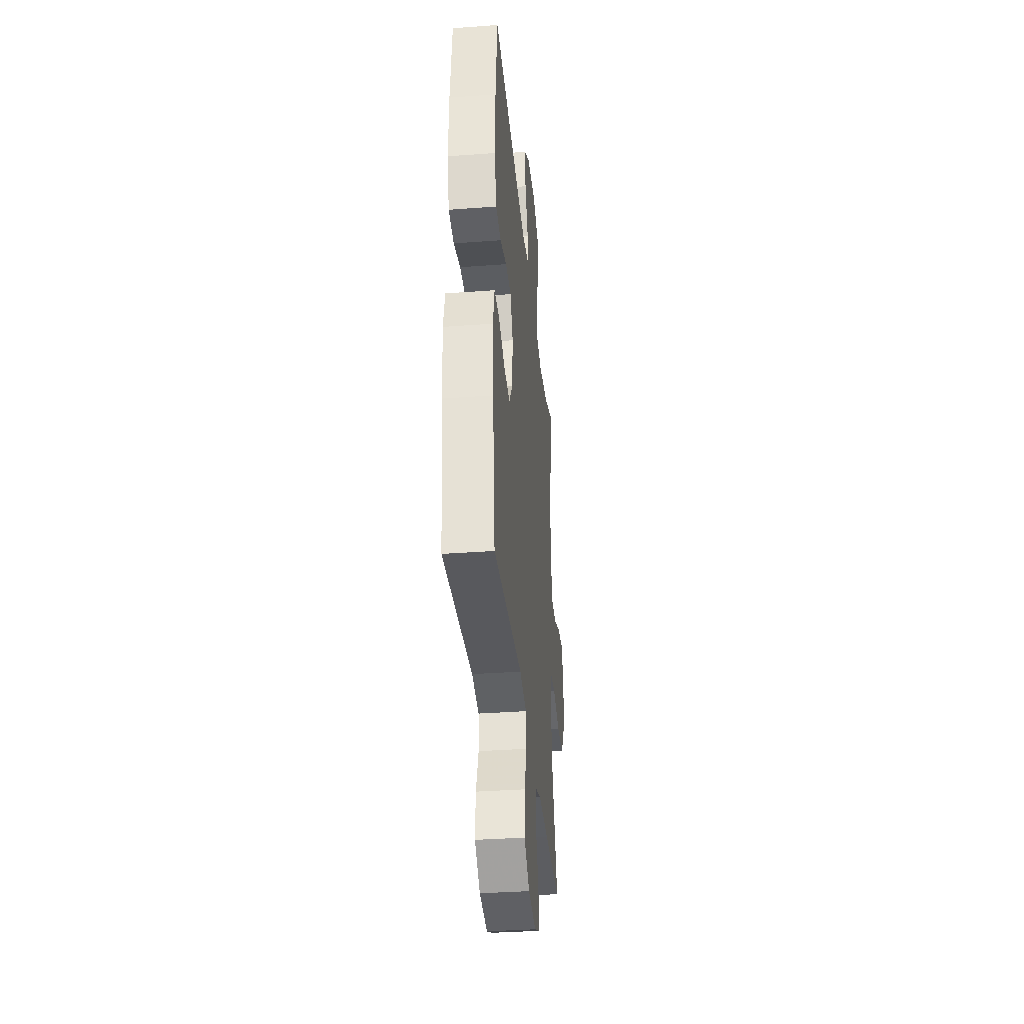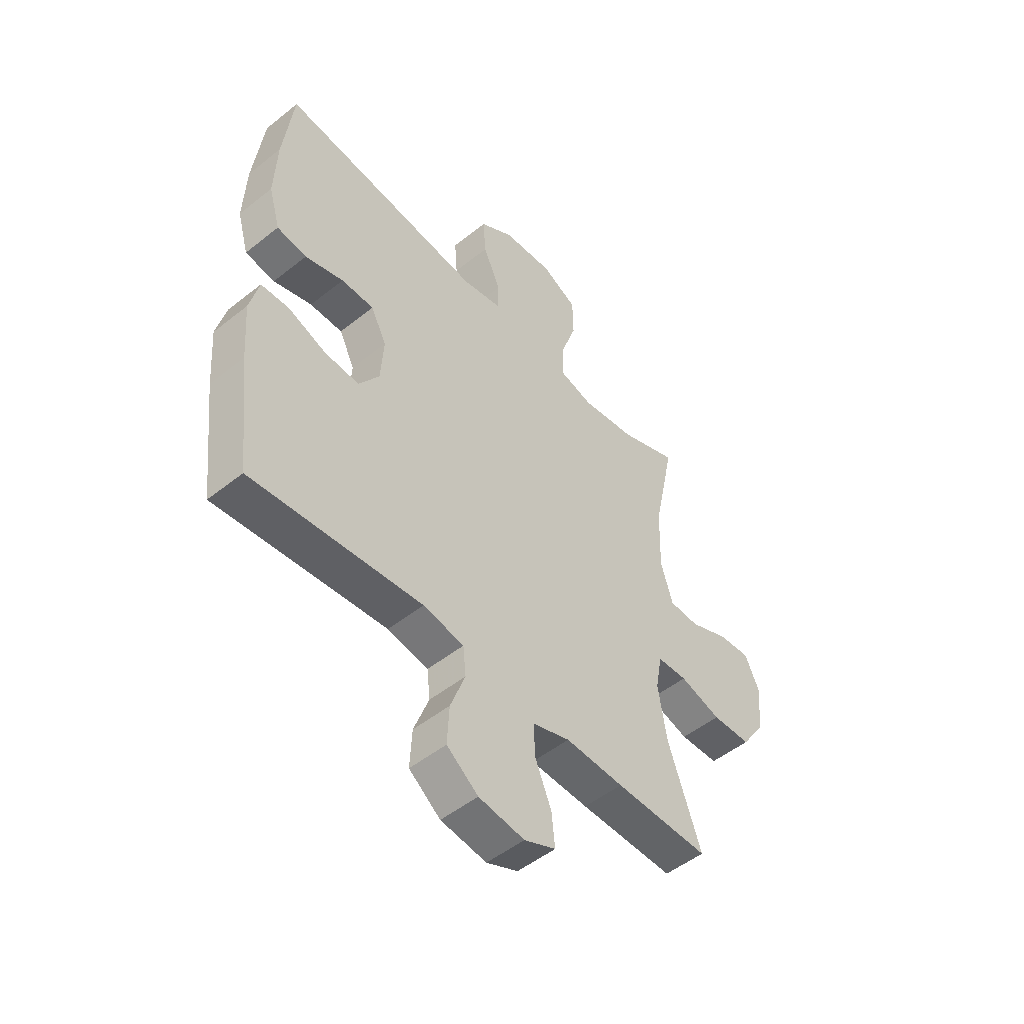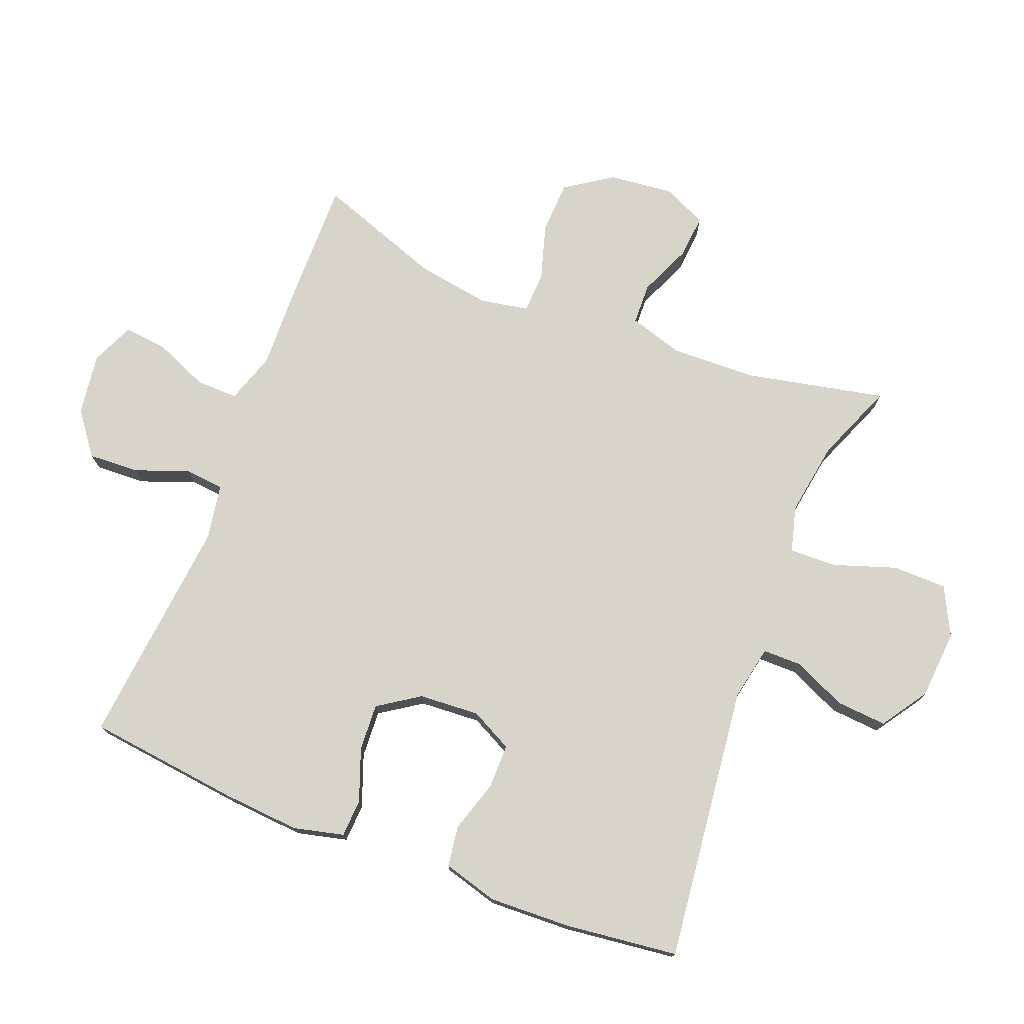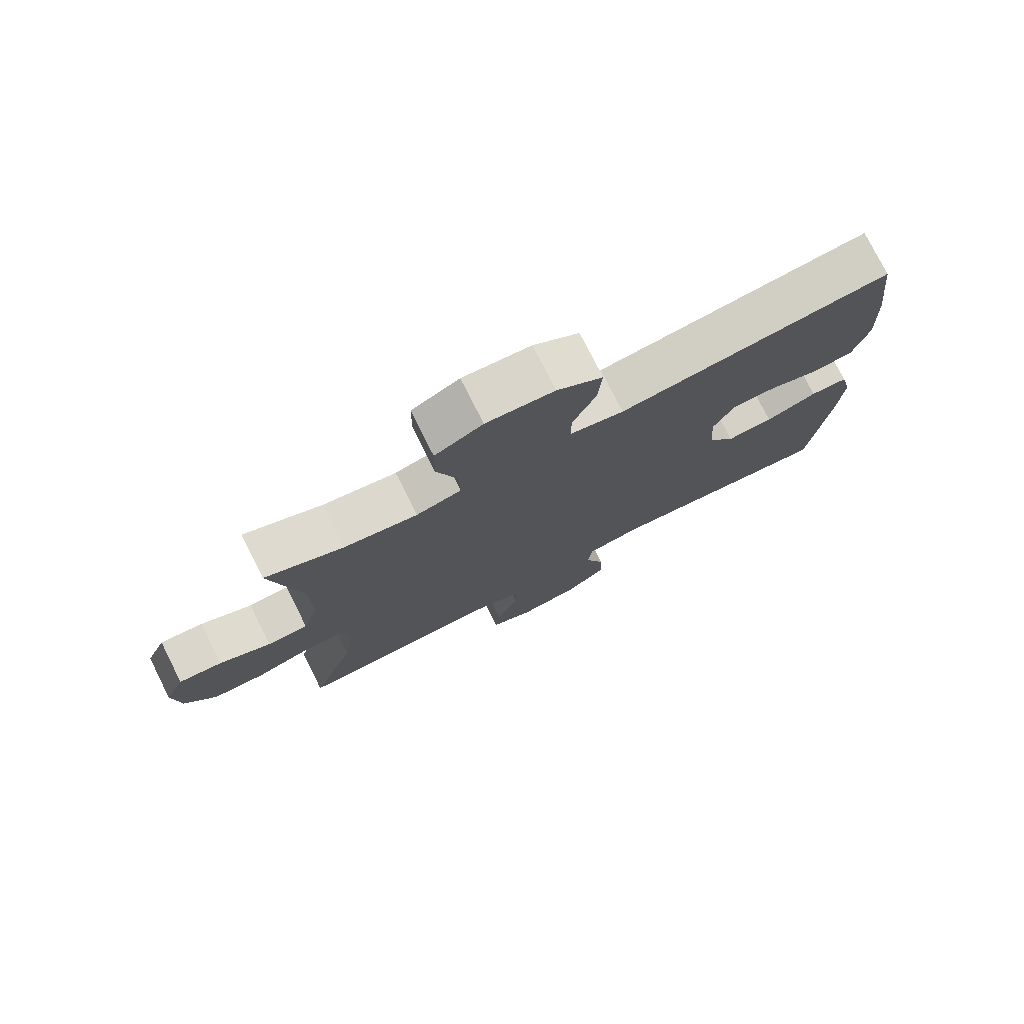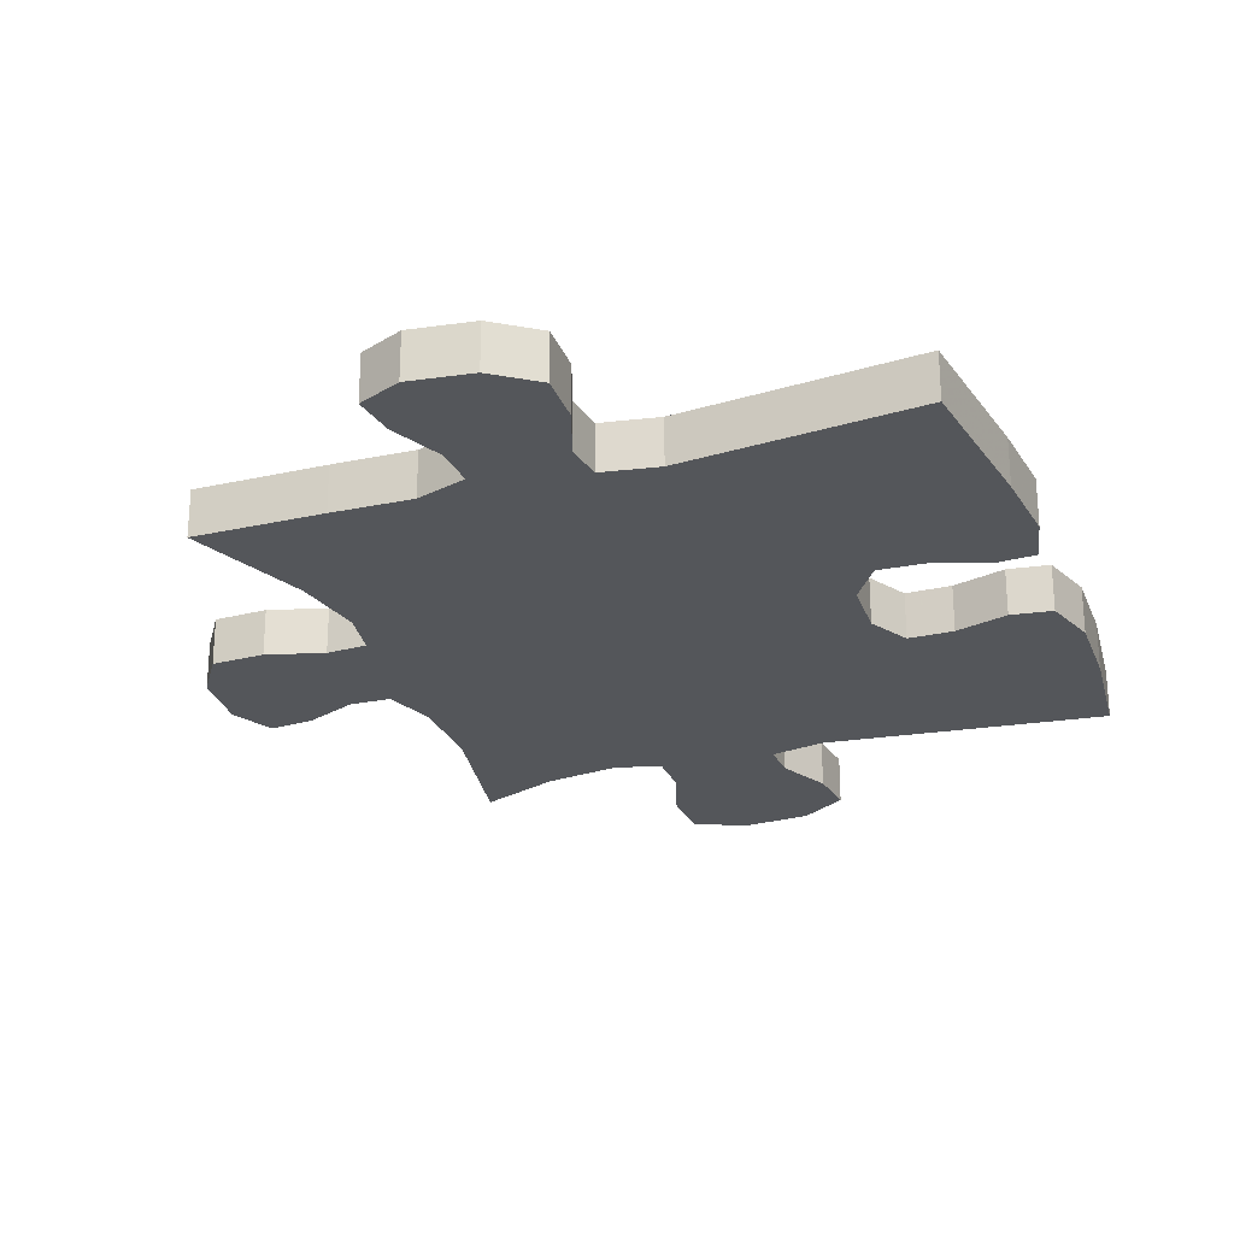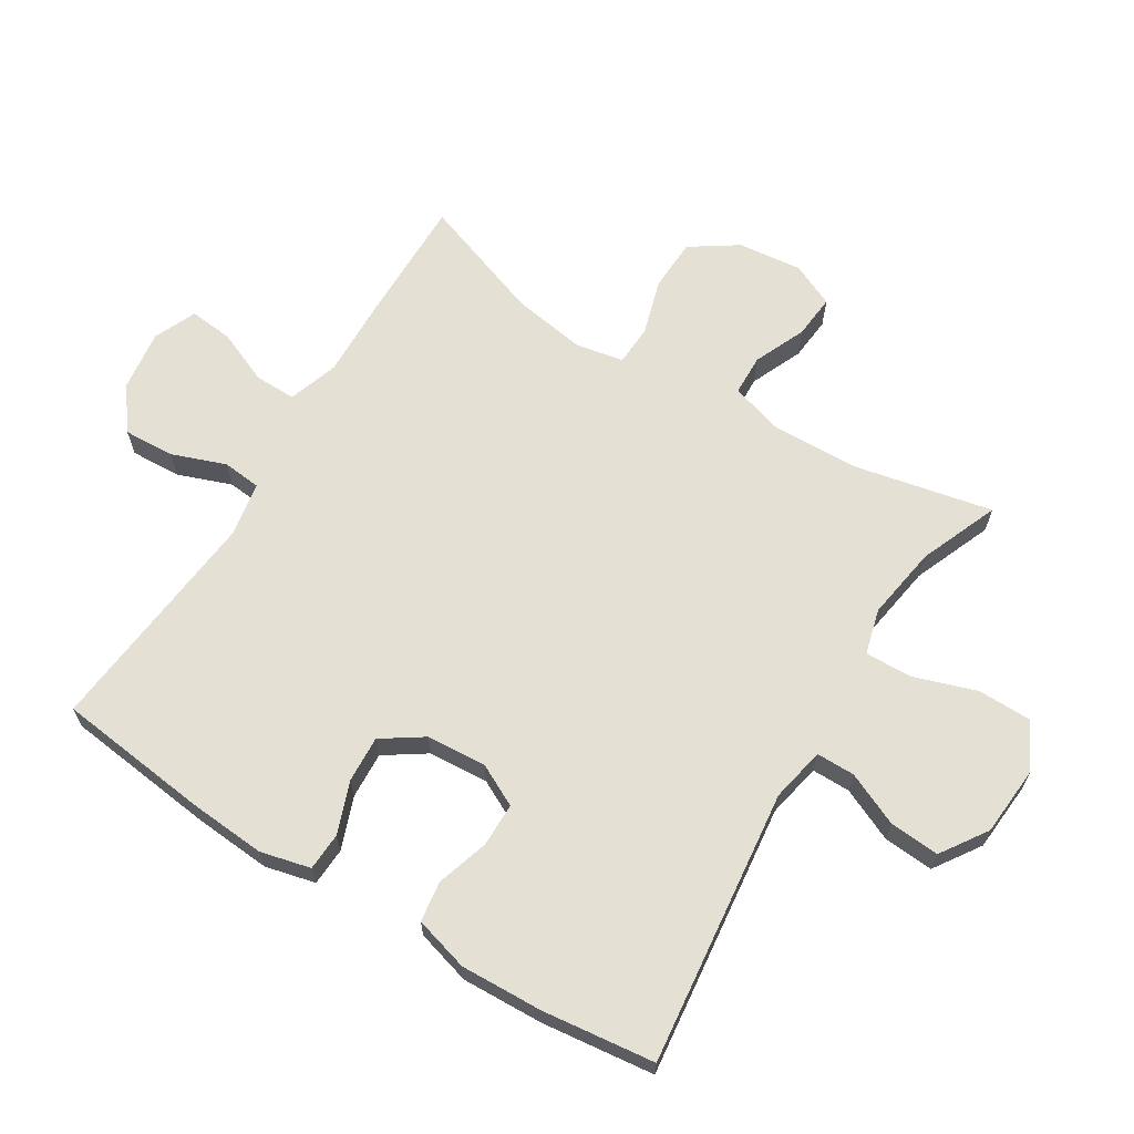
<metadata>
{"format":"obj","ext":"obj","renderer":"f3d","projection":"perspective","resolution":1024,"background":"white","views":[{"elev":-35.8,"azim":-84.4,"up":"+Z"},{"elev":-50.7,"azim":-48.9,"up":"+Z"},{"elev":75.3,"azim":-68.6,"up":"+Y"},{"elev":76.8,"azim":153.3,"up":"+Z"},{"elev":-25.3,"azim":-159.4,"up":"+Y"},{"elev":65.4,"azim":-58.3,"up":"+Y"}]}
</metadata>
<code>
v 0.5 0.07 0.5
v 0.454 0.07 0.282
v 0.45 0.07 0.15
v 0.475 0.07 0.066
v 0.539 0.07 0.064
v 0.62 0.07 0.099
v 0.688 0.07 0.105
v 0.719 0.07 0.037
v 0.708 0.07 -0.063
v 0.659 0.07 -0.136
v 0.577 0.07 -0.139
v 0.49 0.07 -0.113
v 0.427 0.07 -0.116
v 0.413 0.07 -0.191
v 0.431 0.07 -0.305
v 0.5 0.07 -0.5
v 0.301 0.07 -0.498
v 0.178 0.07 -0.494
v 0.1 0.07 -0.52
v 0.101 0.07 -0.585
v 0.136 0.07 -0.668
v 0.143 0.07 -0.736
v 0.077 0.07 -0.765
v -0.019 0.07 -0.752
v -0.085 0.07 -0.702
v -0.081 0.07 -0.623
v -0.05 0.07 -0.539
v -0.056 0.07 -0.479
v -0.142 0.07 -0.464
v -0.5 0.07 -0.5
v -0.528 0.07 -0.262
v -0.537 0.07 -0.142
v -0.518 0.07 -0.064
v -0.459 0.07 -0.061
v -0.378 0.07 -0.091
v -0.305 0.07 -0.095
v -0.262 0.07 -0.031
v -0.256 0.07 0.063
v -0.289 0.07 0.128
v -0.358 0.07 0.128
v -0.439 0.07 0.103
v -0.502 0.07 0.112
v -0.526 0.07 0.197
v -0.521 0.07 0.325
v -0.5 0.07 0.5
v -0.071 0.07 0.45
v 0.014 0.07 0.467
v 0.014 0.07 0.527
v -0.023 0.07 0.61
v -0.029 0.07 0.688
v 0.043 0.07 0.736
v 0.15 0.07 0.744
v 0.225 0.07 0.706
v 0.226 0.07 0.622
v 0.193 0.07 0.524
v 0.191 0.07 0.451
v 0.262 0.07 0.432
v 0.377 0.07 0.45
v 0.5 0 0.5
v 0.454 0 0.282
v 0.45 0 0.15
v 0.475 0 0.066
v 0.539 0 0.064
v 0.62 0 0.099
v 0.688 0 0.105
v 0.719 0 0.037
v 0.708 0 -0.063
v 0.659 0 -0.136
v 0.577 0 -0.139
v 0.49 0 -0.113
v 0.427 0 -0.116
v 0.413 0 -0.191
v 0.431 0 -0.305
v 0.5 0 -0.5
v 0.301 0 -0.498
v 0.178 0 -0.494
v 0.1 0 -0.52
v 0.101 0 -0.585
v 0.136 0 -0.668
v 0.143 0 -0.736
v 0.077 0 -0.765
v -0.019 0 -0.752
v -0.085 0 -0.702
v -0.081 0 -0.623
v -0.05 0 -0.539
v -0.056 0 -0.479
v -0.142 0 -0.464
v -0.5 0 -0.5
v -0.528 0 -0.262
v -0.537 0 -0.142
v -0.518 0 -0.064
v -0.459 0 -0.061
v -0.378 0 -0.091
v -0.305 0 -0.095
v -0.262 0 -0.031
v -0.256 0 0.063
v -0.289 0 0.128
v -0.358 0 0.128
v -0.439 0 0.103
v -0.502 0 0.112
v -0.526 0 0.197
v -0.521 0 0.325
v -0.5 0 0.5
v -0.071 0 0.45
v 0.014 0 0.467
v 0.014 0 0.527
v -0.023 0 0.61
v -0.029 0 0.688
v 0.043 0 0.736
v 0.15 0 0.744
v 0.225 0 0.706
v 0.226 0 0.622
v 0.193 0 0.524
v 0.191 0 0.451
v 0.262 0 0.432
v 0.377 0 0.45
f 53 54 55
f 52 53 55
f 51 52 55
f 50 51 55
f 49 50 55
f 48 49 55
f 47 48 55 56
f 46 47 56 57
f 44 45 46
f 43 44 46
f 42 43 46
f 41 42 46
f 40 41 46
f 39 40 46 57
f 33 34 35
f 32 33 35
f 31 32 35
f 30 31 35
f 29 30 35
f 28 29 35 36
f 25 26 27
f 24 25 27
f 23 24 27
f 22 23 27
f 21 22 27
f 20 21 27
f 19 20 27 28
f 28 36 37
f 19 28 37
f 18 19 37
f 18 37 38
f 17 18 38
f 16 17 38
f 15 16 38
f 10 11 12
f 9 10 12
f 8 9 12
f 7 8 12
f 6 7 12
f 5 6 12
f 4 5 12 13
f 3 4 13
f 2 3 13 14
f 58 1 2
f 57 58 2 14
f 38 39 57
f 15 38 57
f 14 15 57
f 113 112 111
f 113 111 110
f 113 110 109
f 113 109 108
f 113 108 107
f 113 107 106
f 114 113 106 105
f 115 114 105 104
f 104 103 102
f 104 102 101
f 104 101 100
f 104 100 99
f 104 99 98
f 115 104 98 97
f 93 92 91
f 93 91 90
f 93 90 89
f 93 89 88
f 93 88 87
f 94 93 87 86
f 85 84 83
f 85 83 82
f 85 82 81
f 85 81 80
f 85 80 79
f 85 79 78
f 86 85 78 77
f 95 94 86
f 95 86 77
f 95 77 76
f 96 95 76
f 96 76 75
f 96 75 74
f 96 74 73
f 70 69 68
f 70 68 67
f 70 67 66
f 70 66 65
f 70 65 64
f 70 64 63
f 71 70 63 62
f 71 62 61
f 72 71 61 60
f 60 59 116
f 72 60 116 115
f 115 97 96
f 115 96 73
f 115 73 72
f 1 59 60 2
f 2 60 61 3
f 3 61 62 4
f 4 62 63 5
f 5 63 64 6
f 6 64 65 7
f 7 65 66 8
f 8 66 67 9
f 9 67 68 10
f 10 68 69 11
f 11 69 70 12
f 12 70 71 13
f 13 71 72 14
f 14 72 73 15
f 15 73 74 16
f 16 74 75 17
f 17 75 76 18
f 18 76 77 19
f 19 77 78 20
f 20 78 79 21
f 21 79 80 22
f 22 80 81 23
f 23 81 82 24
f 24 82 83 25
f 25 83 84 26
f 26 84 85 27
f 27 85 86 28
f 28 86 87 29
f 29 87 88 30
f 30 88 89 31
f 31 89 90 32
f 32 90 91 33
f 33 91 92 34
f 34 92 93 35
f 35 93 94 36
f 36 94 95 37
f 37 95 96 38
f 38 96 97 39
f 39 97 98 40
f 40 98 99 41
f 41 99 100 42
f 42 100 101 43
f 43 101 102 44
f 44 102 103 45
f 45 103 104 46
f 46 104 105 47
f 47 105 106 48
f 48 106 107 49
f 49 107 108 50
f 50 108 109 51
f 51 109 110 52
f 52 110 111 53
f 53 111 112 54
f 54 112 113 55
f 55 113 114 56
f 56 114 115 57
f 57 115 116 58
f 58 116 59 1

</code>
